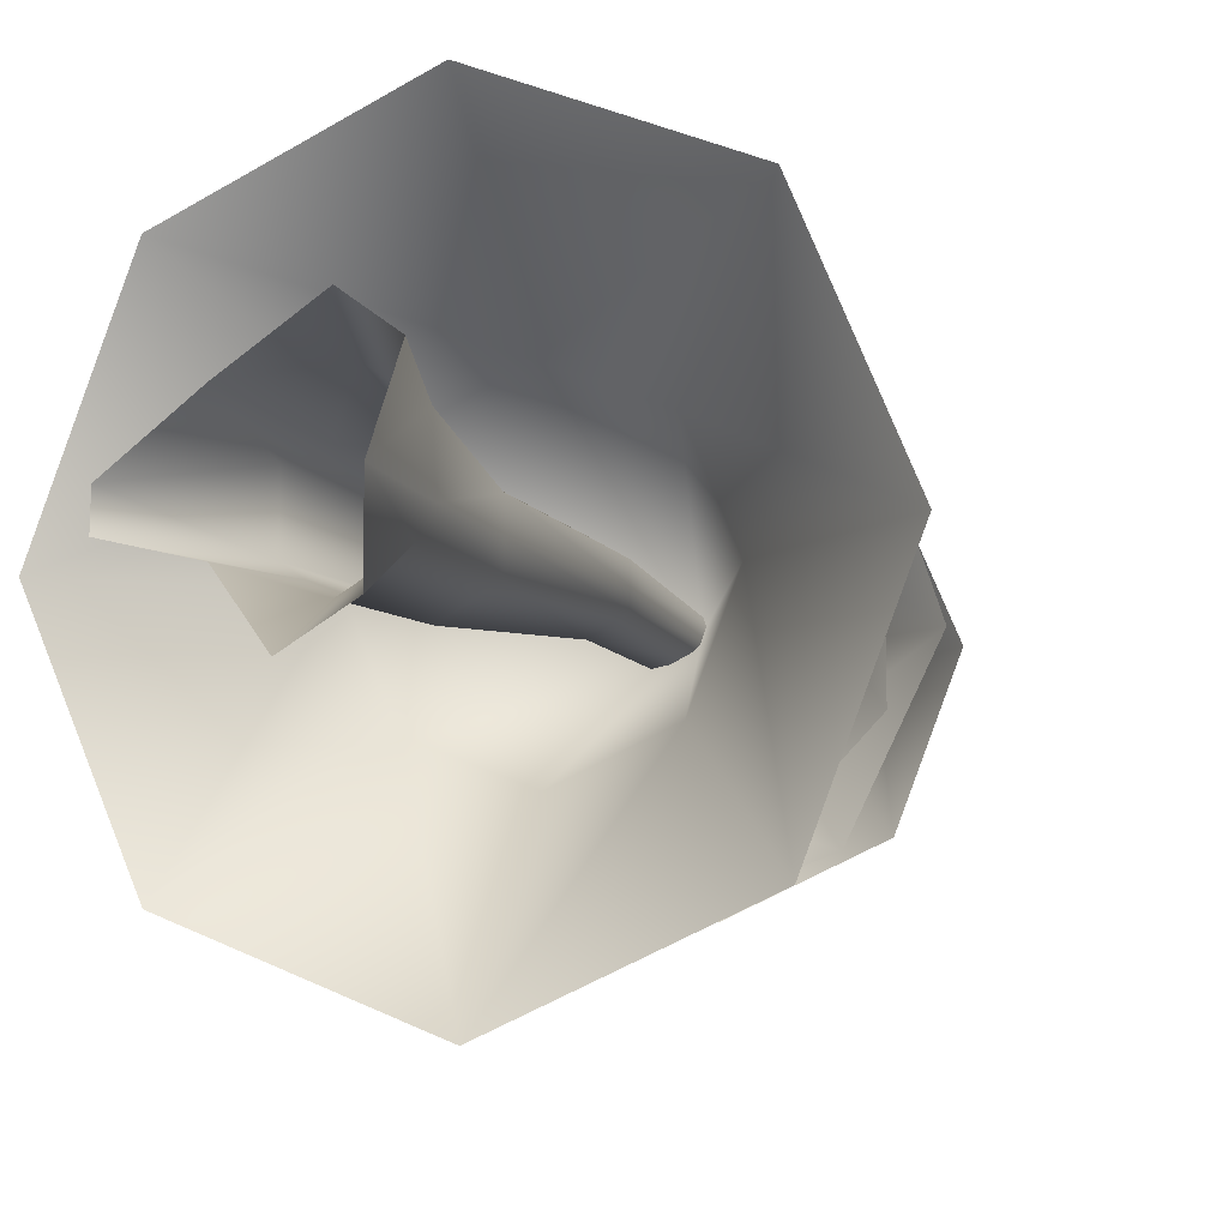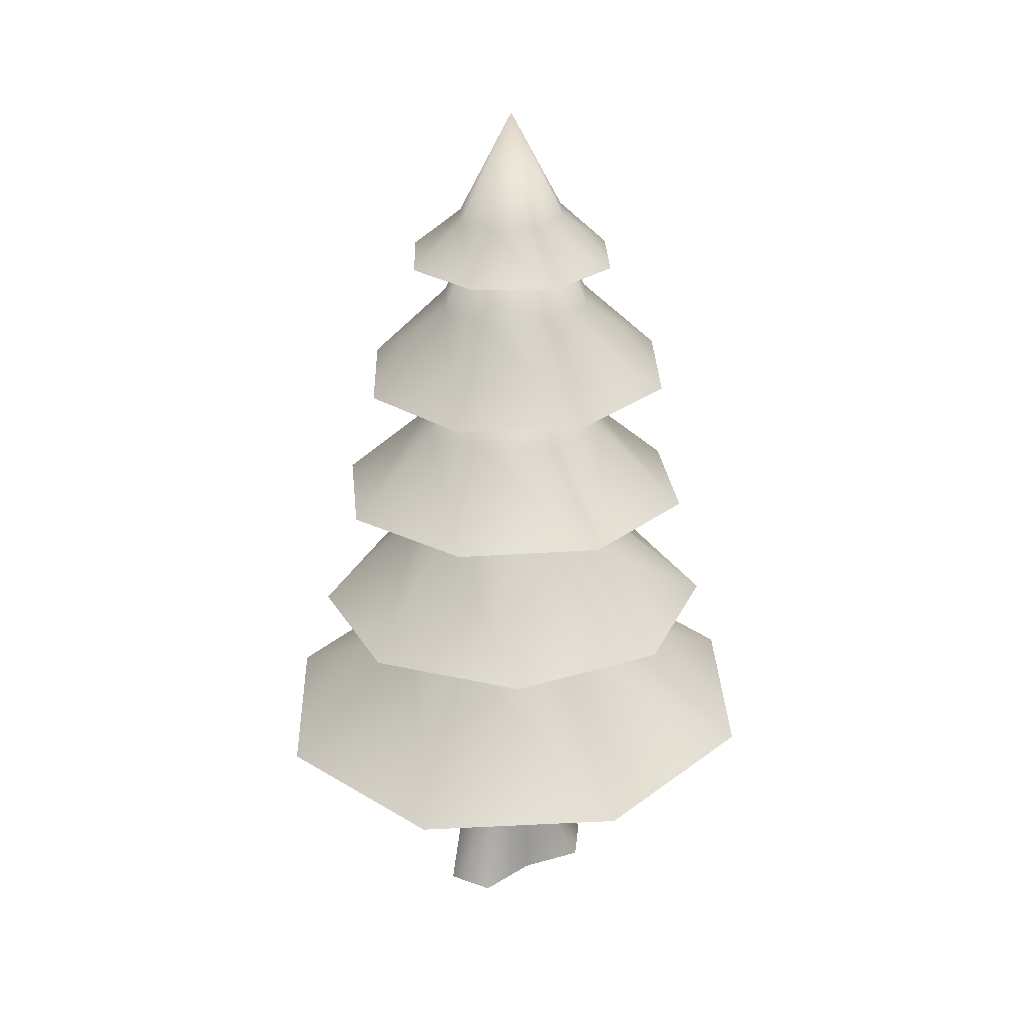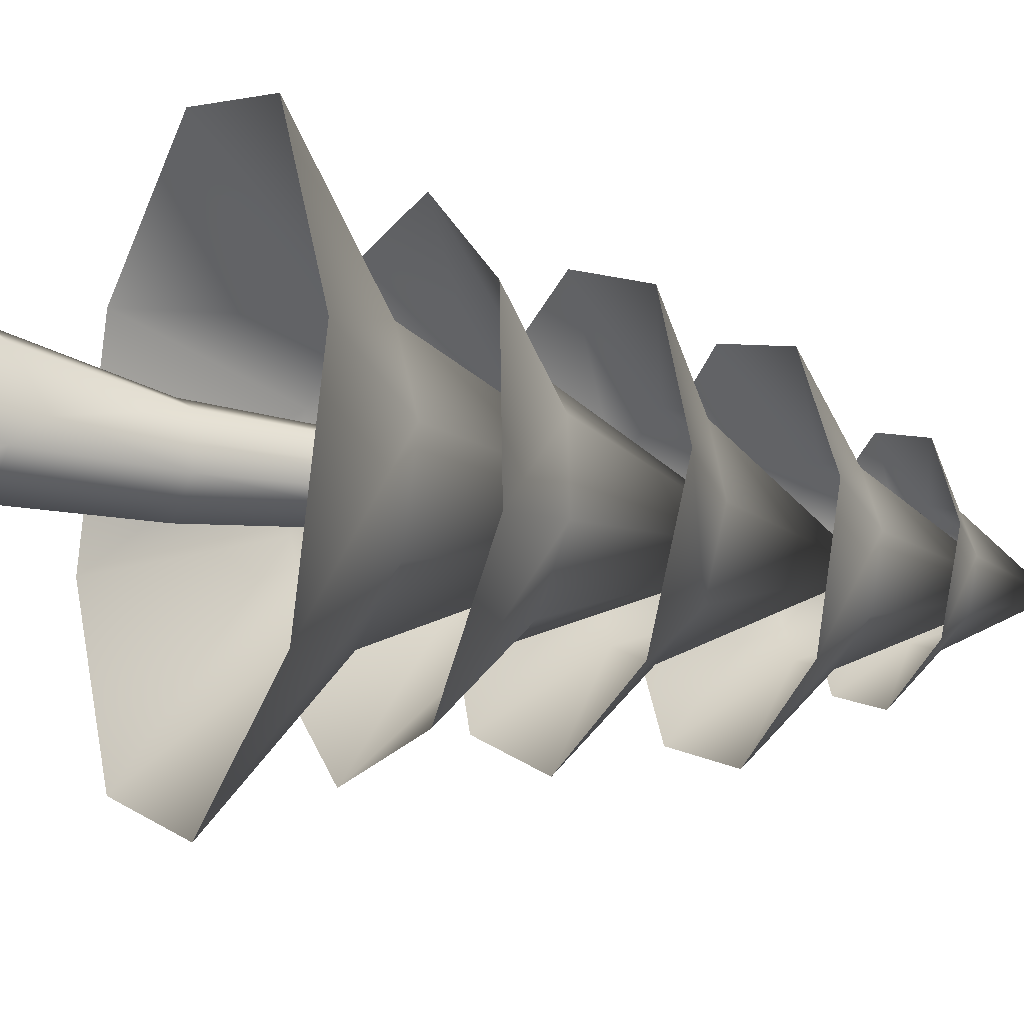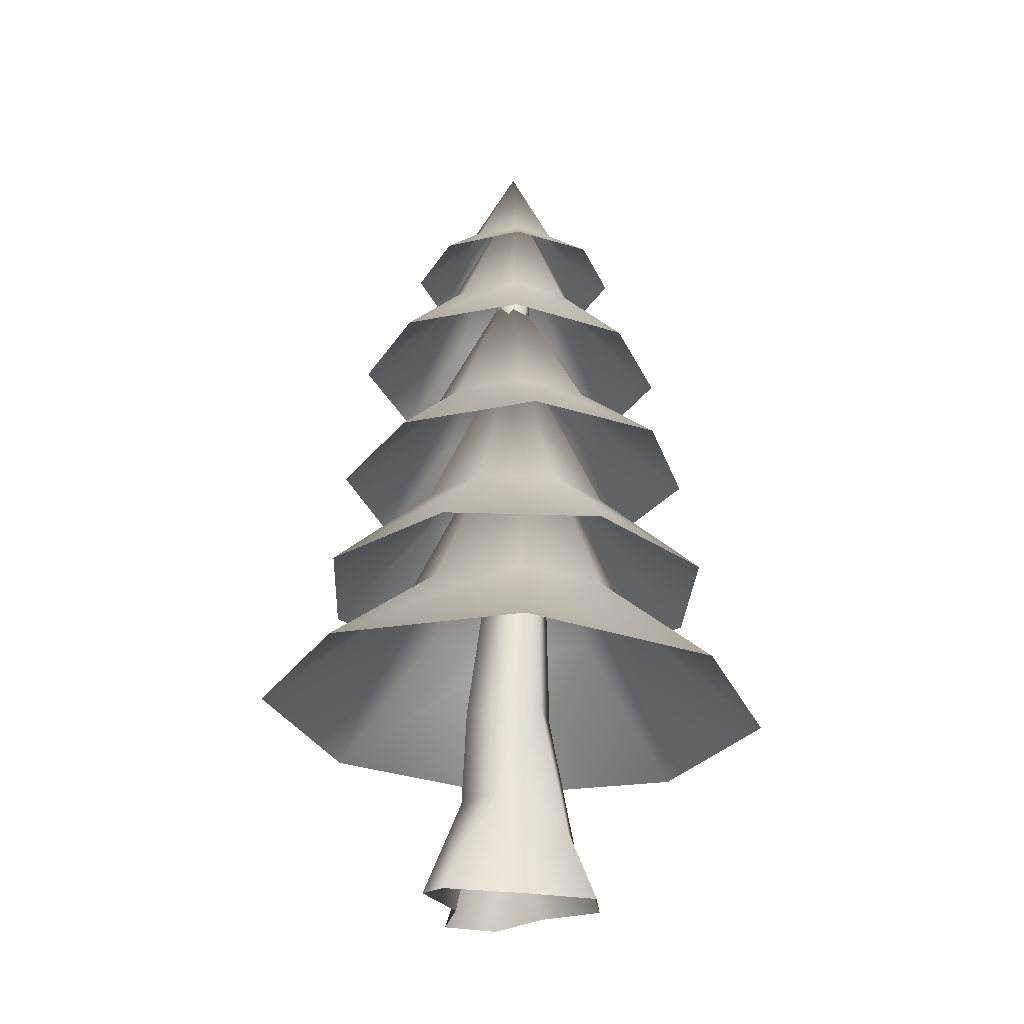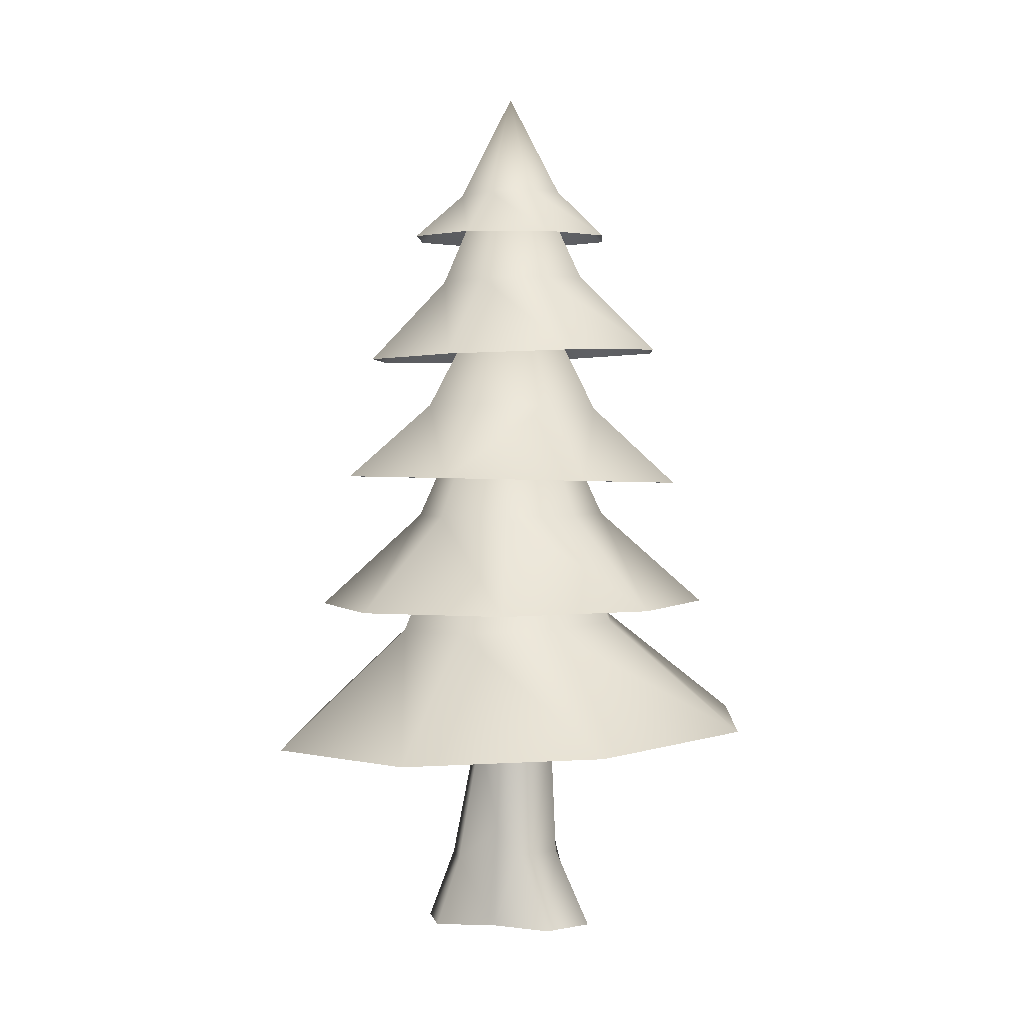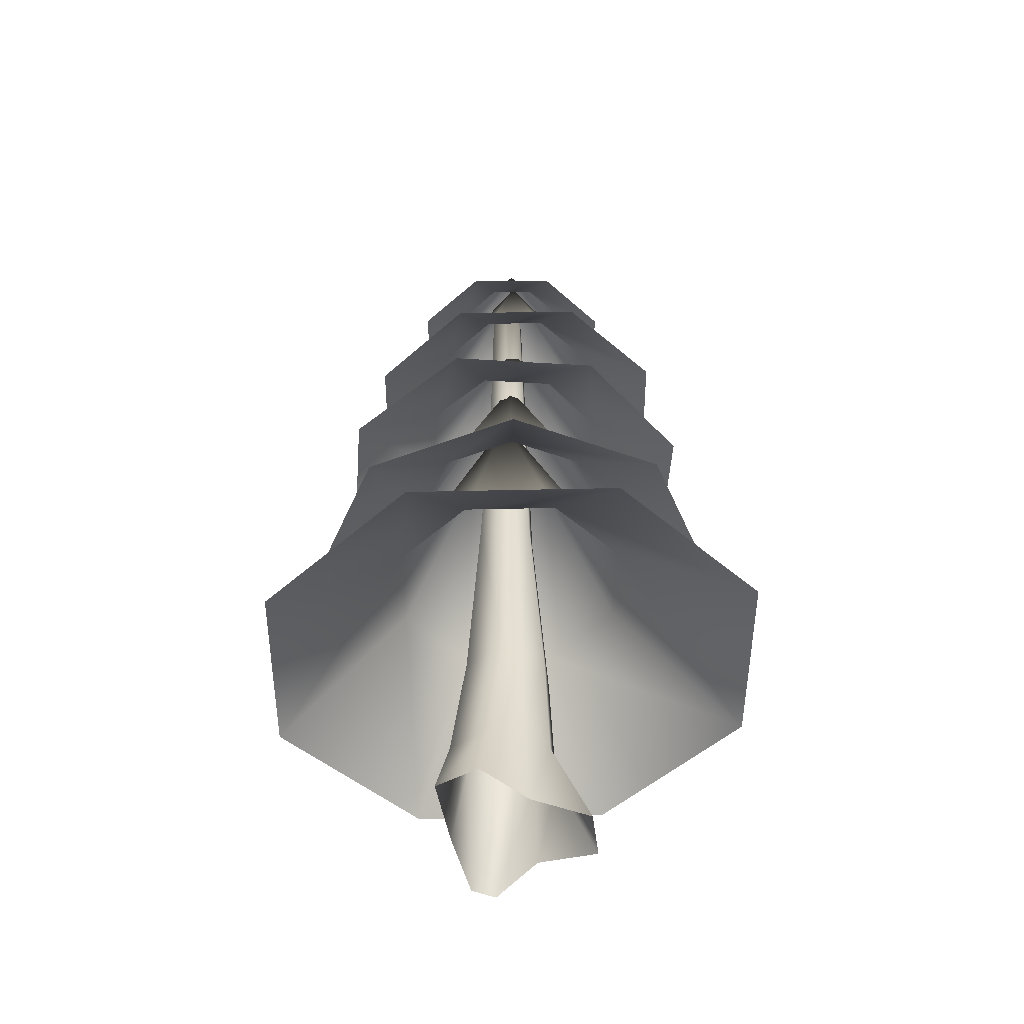
<metadata>
{"format":"obj","ext":"obj","renderer":"f3d","projection":"perspective","resolution":1024,"background":"white","views":[{"elev":-9.4,"azim":20.7,"up":"+Z"},{"elev":27.1,"azim":65.7,"up":"+Y"},{"elev":-20.2,"azim":65.1,"up":"+Z"},{"elev":-27.7,"azim":-47.8,"up":"+Y"},{"elev":2.5,"azim":114.7,"up":"+Y"},{"elev":-48.9,"azim":67.2,"up":"+Y"}]}
</metadata>
<code>
o tree
v 0.04867 3.823 -0.07327
v -0.03235 5.084 -0.08344
v -0.07835 3.823 -0.1466
v 0.04867 3.823 0.0734
v 0.06653 5.084 0.03073
v 0.04867 3.823 6.4e-05
v -0.03235 5.084 0.1449
v 0.06653 5.084 0.08781
v -0.1419 3.823 0.1101
v -0.1312 5.084 0.08781
v -0.08179 5.084 0.1164
v -0.03235 5.089 0.03073
v -0.08179 5.084 -0.0549
v -0.2054 3.823 0.0734
v -0.1312 5.084 -0.02636
v -0.1419 3.823 -0.1099
v -0.07835 1.302 -0.2898
v -0.1006 2.562 -0.1063
v -0.2038 1.302 -0.2173
v -0.3293 1.302 0.145
v -0.1841 2.562 -0.0581
v -0.1841 2.562 0.1349
v -0.2038 1.302 0.2174
v -0.1006 2.562 0.1831
v 0.1726 1.302 0.145
v -0.01702 2.562 0.2314
v 0.1501 2.562 0.1349
v 0.1501 2.562 0.03839
v 0.1726 1.302 6.2e-05
v 0.1726 1.302 -0.1448
v -0.01702 2.562 -0.1546
v 0.2051 0.4944 -0.1636
v -0.07835 0.4944 -0.3272
v 0.198 0.6703 -0.004022
v 0.02222 0.4472 0.4246
v 0.2793 0.4472 0.2579
v -0.2165 0.7587 0.2353
v -0.3547 0.6712 -0.1595
v -0.3547 0.6712 0.1596
v -0.2165 0.5828 -0.2434
v -0.2711 2.7e-05 -0.279
v -0.6783 2.7e-05 -0.005937
v -0.2812 2.7e-05 0.2856
v 0.1388 2.7e-05 0.5563
v 0.3817 2.7e-05 0.3765
v 0.2495 2.7e-05 -0.002897
v 0.2519 2.7e-05 -0.4107
v -0.04976 2.7e-05 -0.5849
v 0.1501 2.562 -0.0581
v 0.06653 5.084 -0.02636
v -0.07835 1.302 0.2899
v -0.07835 3.823 0.1467
v -0.6821 2.7e-05 -0.1741
v -0.3293 1.302 -0.1448
v -0.2054 3.823 -0.07327
v -0.0238 5.076 0.3592
v 0.4619 4.799 0.4897
v 0.2292 5.085 0.2514
v 0.3317 5.1 -0.00362
v 0.4619 4.799 -0.4895
v 0.2237 5.111 -0.2565
v -0.02766 5.767 6.4e-05
v -0.387 5.088 0.003748
v -0.2791 5.077 0.2566
v -0.03152 5.112 -0.359
v -0.2845 5.103 -0.2513
v -0.5173 4.799 -0.4895
v -0.02766 4.799 0.6925
v 0.6647 4.799 6.4e-05
v -0.02766 4.799 -0.6923
v -0.7201 4.799 6.4e-05
v -0.7615 3.965 0.6936
v -0.02312 4.485 0.4819
v -0.382 4.494 0.3305
v -0.7519 4.01 -0.773
v -0.5287 4.506 -0.03021
v -0.3773 4.516 -0.3891
v -0.01184 5.582 -0.008588
v 0.3377 4.485 0.3351
v 0.4891 4.495 -0.02373
v 0.3424 4.507 -0.3845
v -0.0165 4.011 -1.072
v -0.01647 4.516 -0.5358
v 1.014 3.967 -0.02843
v 0.715 3.993 -0.7637
v 0.7054 3.948 0.703
v -1.061 3.991 -0.04164
v 1.177 3.153 -0.08208
v 0.38 3.628 -0.4677
v 0.5884 3.637 -0.04645
v 0.01698 3.622 0.6075
v 0.8844 3.149 0.7843
v 0.4381 3.635 0.3989
v -0.6366 3.596 0.0359
v -0.8009 3.092 0.8976
v -0.4282 3.606 0.4571
v -0.04541 4.765 -0.01282
v -0.4863 3.598 -0.4094
v 0.06518 3.124 1.19
v -0.09471 3.103 -1.194
v -0.0652 3.611 -0.618
v 0.7713 3.134 -0.9015
v -0.9139 3.077 -0.7883
v -0.02912 4.283 0.01102
v 0.5696 2.878 -0.2454
v 0.2243 2.88 -0.5925
v 0.5683 2.87 0.2441
v 1.208 2.267 -0.5126
v -0.2683 2.858 0.588
v 0.2212 2.862 0.5893
v 0.4858 2.235 1.219
v -1.246 2.231 0.4965
v -0.6136 2.861 0.241
v -0.5236 2.264 -1.235
v -0.6123 2.868 -0.2486
v -0.2652 2.876 -0.5938
v 1.206 2.251 0.5031
v 0.4921 2.272 -1.233
v -1.244 2.247 -0.5191
v -0.02578 2.07 0.7836
v 1.153 1.284 1.179
v 0.5202 2.071 0.558
v 0.7468 2.091 0.01266
v 1.155 1.388 -1.194
v 0.5213 2.119 -0.5329
v -0.006965 3.81 0.05866
v -0.7968 2.117 0.01182
v -0.5713 2.089 0.5574
v -0.02422 2.138 -0.7592
v -0.5702 2.137 -0.5335
v -1.219 1.428 -1.195
v -1.221 1.324 1.178
v 1.646 1.327 -0.007206
v -0.03122 1.43 -1.686
v -1.712 1.385 -0.009041
v -0.5173 4.799 0.4897
v -0.03006 3.947 1.002
v -1.206 3.073 0.07814
v -0.5299 2.226 1.217
v -0.03461 1.282 1.67
f 1 2 3
f 4 5 6
f 4 7 8
f 9 10 11
f 2 12 13
f 14 15 10
f 3 13 16
f 17 18 19
f 20 21 22
f 23 22 24
f 25 26 27
f 25 28 29
f 30 31 17
f 18 3 16
f 21 14 22
f 22 9 24
f 26 4 27
f 28 4 6
f 31 1 3
f 32 17 33
f 34 25 29
f 35 25 36
f 37 20 23
f 38 20 39
f 40 17 19
f 41 33 40
f 42 38 39
f 43 39 37
f 44 36 45
f 46 36 34
f 47 33 48
f 46 32 47
f 34 30 32
f 49 6 1
f 29 49 30
f 6 50 1
f 43 35 44
f 37 51 35
f 24 52 26
f 51 24 26
f 52 11 7
f 53 40 38
f 38 19 54
f 21 16 55
f 19 21 54
f 16 15 55
f 56 57 58
f 59 60 61
f 62 56 58
f 62 63 64
f 62 65 66
f 62 61 65
f 62 58 59
f 62 64 56
f 62 66 63
f 62 59 61
f 67 63 66
f 64 68 56
f 58 69 59
f 61 70 65
f 71 64 63
f 70 66 65
f 72 73 74
f 75 76 77
f 78 76 74
f 78 79 80
f 78 80 81
f 81 82 83
f 78 83 77
f 79 84 80
f 78 77 76
f 80 85 81
f 82 77 83
f 78 81 83
f 78 73 79
f 73 86 79
f 78 74 73
f 87 74 76
f 88 89 90
f 91 92 93
f 94 95 96
f 97 93 90
f 97 98 94
f 93 88 90
f 96 99 91
f 97 90 89
f 100 98 101
f 97 96 91
f 97 89 101
f 102 101 89
f 97 91 93
f 97 94 96
f 97 101 98
f 103 94 98
f 104 105 106
f 107 108 105
f 104 109 110
f 104 110 107
f 109 111 110
f 112 109 113
f 114 115 116
f 104 116 115
f 104 106 116
f 110 117 107
f 104 115 113
f 104 113 109
f 105 118 106
f 118 116 106
f 104 107 105
f 119 113 115
f 120 121 122
f 123 124 125
f 126 120 122
f 126 127 128
f 126 129 130
f 126 125 129
f 126 122 123
f 126 128 120
f 126 130 127
f 126 123 125
f 131 127 130
f 132 120 128
f 122 133 123
f 125 134 129
f 135 128 127
f 134 130 129
f 11 12 7
f 50 12 2
f 7 12 8
f 5 12 50
f 8 12 5
f 10 12 11
f 13 12 15
f 15 12 10
f 1 50 2
f 4 8 5
f 4 52 7
f 9 14 10
f 14 55 15
f 3 2 13
f 17 31 18
f 20 54 21
f 23 20 22
f 25 51 26
f 25 27 28
f 30 49 31
f 18 31 3
f 21 55 14
f 22 14 9
f 26 52 4
f 28 27 4
f 31 49 1
f 32 30 17
f 34 36 25
f 35 51 25
f 37 39 20
f 38 54 20
f 40 33 17
f 41 48 33
f 42 53 38
f 43 42 39
f 44 35 36
f 46 45 36
f 47 32 33
f 46 34 32
f 34 29 30
f 49 28 6
f 29 28 49
f 6 5 50
f 43 37 35
f 37 23 51
f 24 9 52
f 51 23 24
f 52 9 11
f 53 41 40
f 38 40 19
f 21 18 16
f 19 18 21
f 16 13 15
f 56 68 57
f 59 69 60
f 67 71 63
f 64 136 68
f 58 57 69
f 61 60 70
f 71 136 64
f 70 67 66
f 72 137 73
f 75 87 76
f 81 85 82
f 79 86 84
f 80 84 85
f 82 75 77
f 73 137 86
f 87 72 74
f 88 102 89
f 91 99 92
f 94 138 95
f 93 92 88
f 96 95 99
f 100 103 98
f 102 100 101
f 103 138 94
f 107 117 108
f 109 139 111
f 112 139 109
f 114 119 115
f 110 111 117
f 105 108 118
f 118 114 116
f 119 112 113
f 120 140 121
f 123 133 124
f 131 135 127
f 132 140 120
f 122 121 133
f 125 124 134
f 135 132 128
f 134 131 130

</code>
